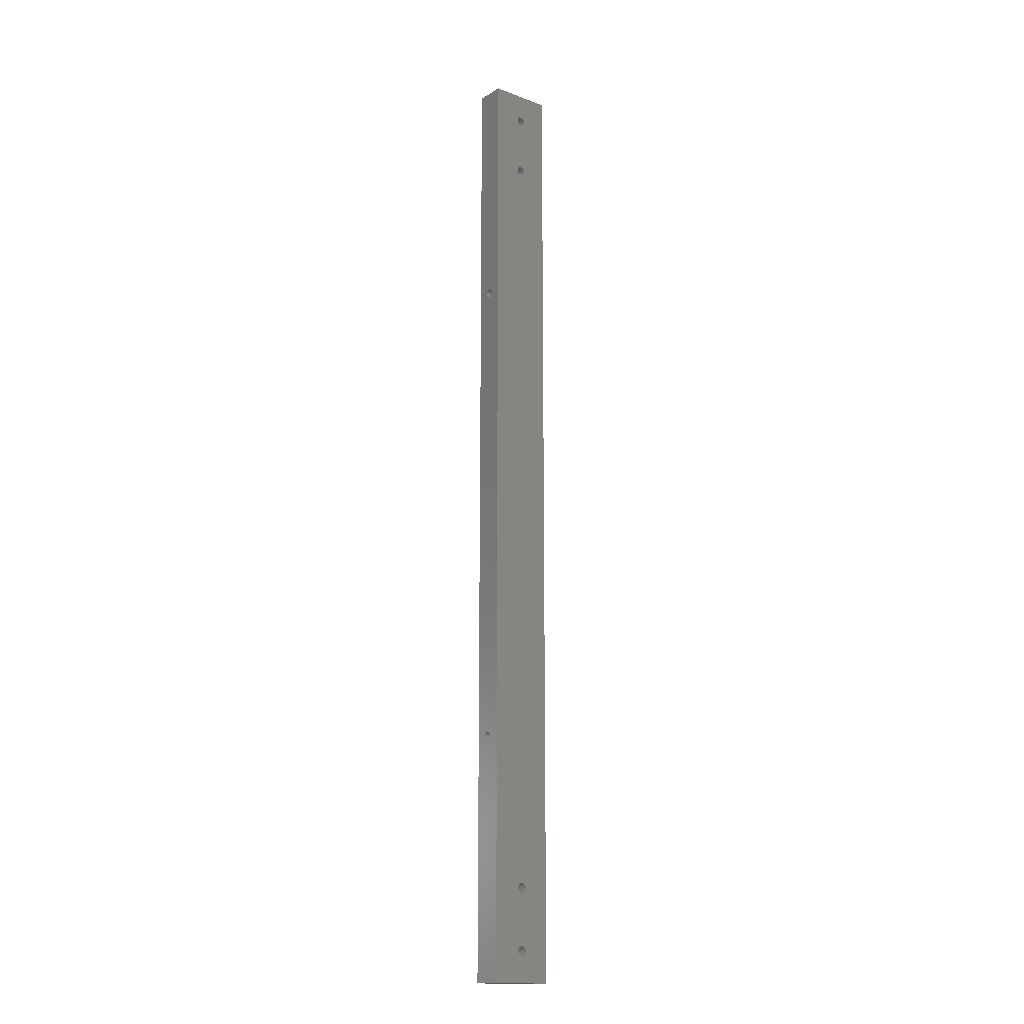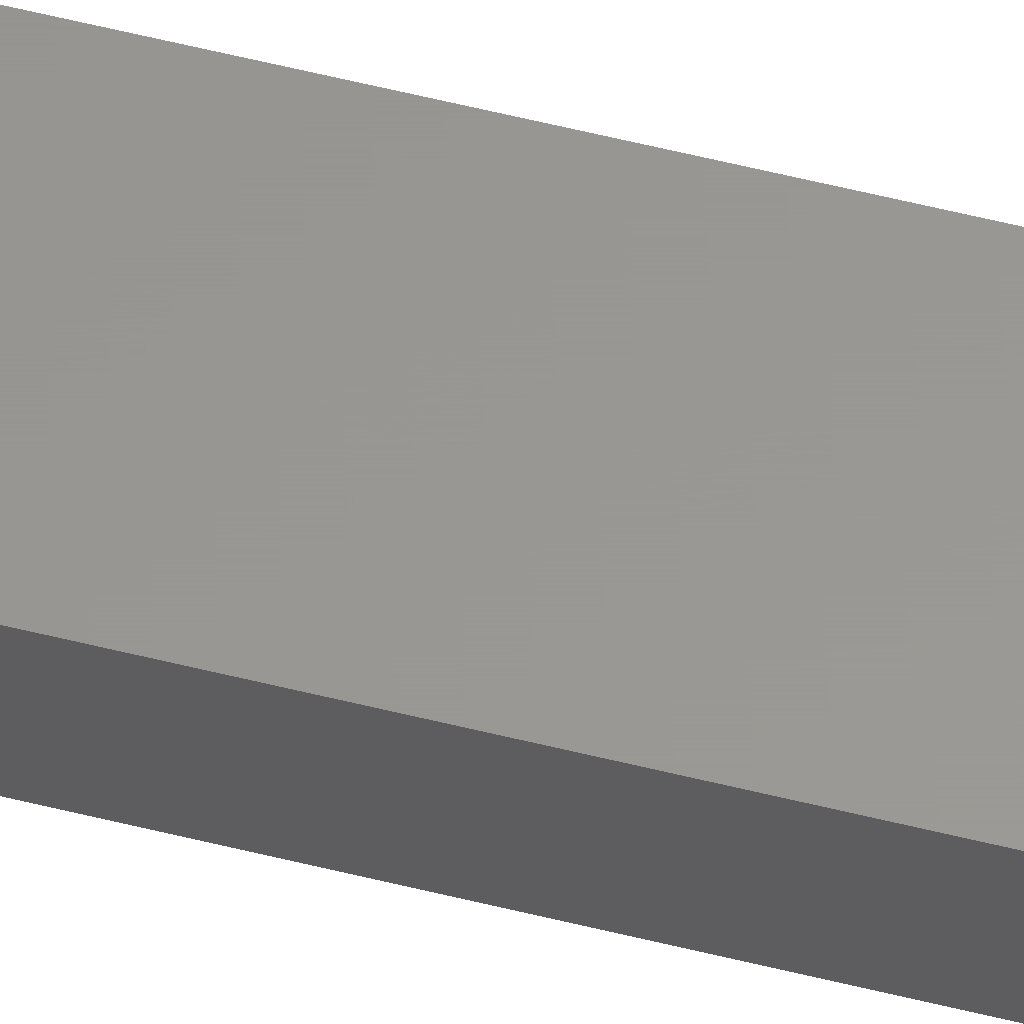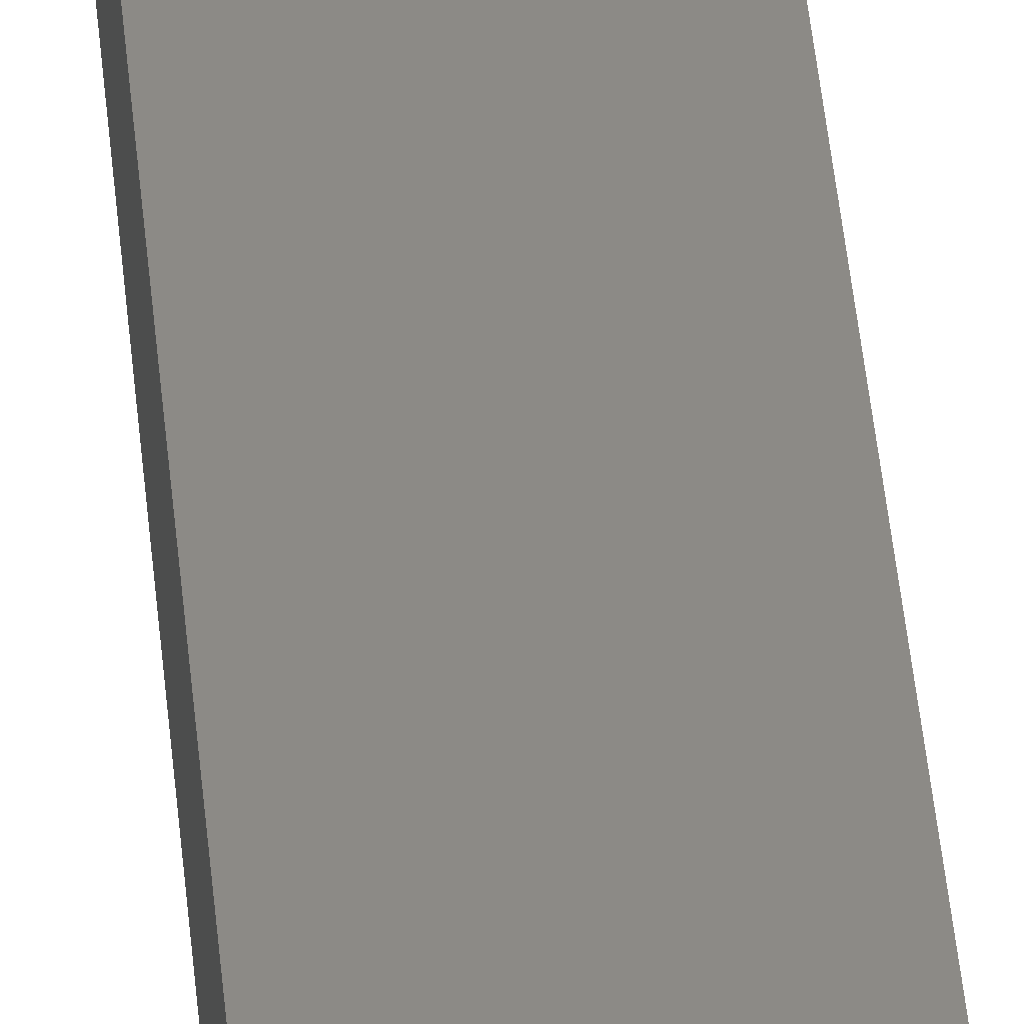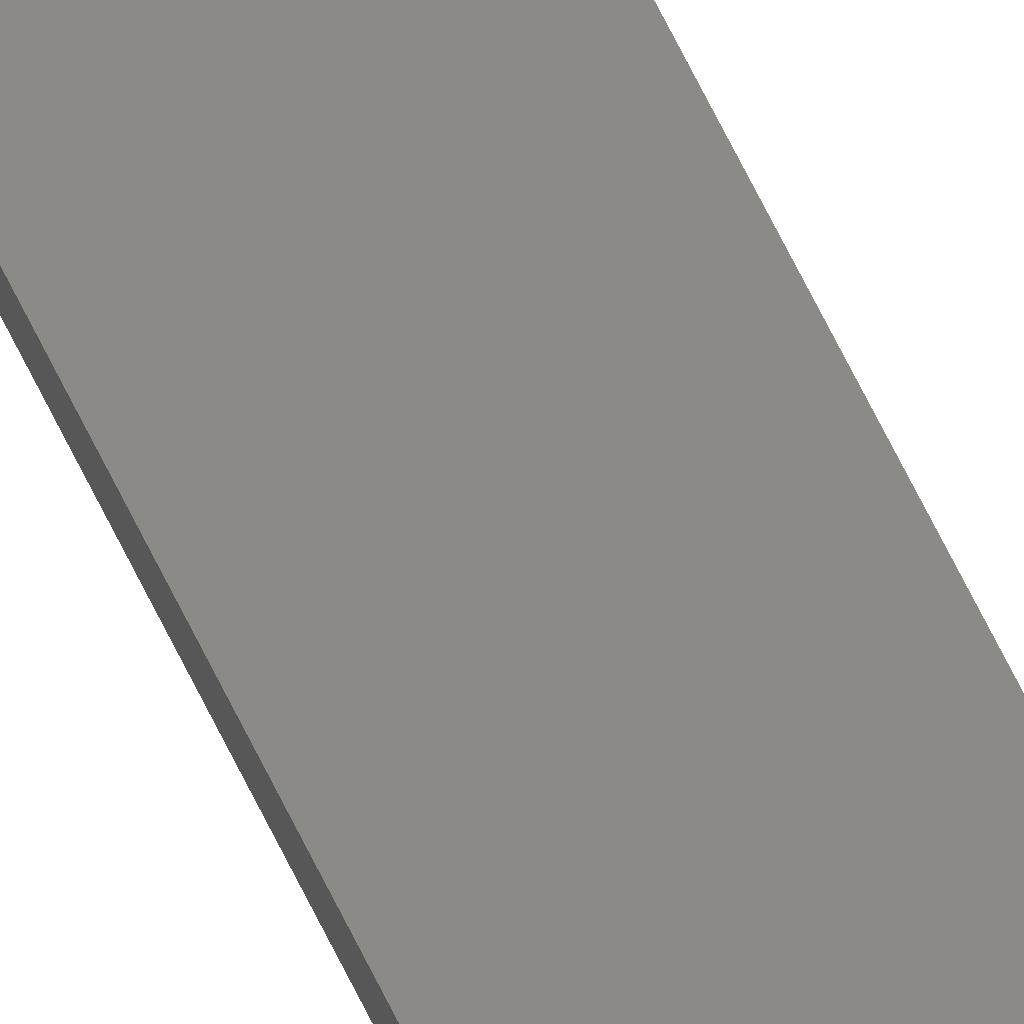
<metadata>
{"format":"stl","ext":"stl","renderer":"f3d","projection":"perspective","resolution":1024,"background":"white","views":[{"elev":-15.7,"azim":-38.1,"up":"+Y"},{"elev":58.8,"azim":-75.6,"up":"+Z"},{"elev":31.8,"azim":-3.9,"up":"+Z"},{"elev":79.4,"azim":-27.5,"up":"+Z"}]}
</metadata>
<code>
# stl→obj: 164 verts, 340 faces
v 52 0 25
v 52 802 0
v 52 802 25
v 52 0 0
v 30.14 27.26 25
v 30.14 74.34 25
v 30.6 25.4 25
v 28.87 72.91 25
v 28.87 28.69 25
v 27.08 72.23 25
v 27.08 29.37 25
v 25.18 72.46 25
v 25.18 29.14 25
v 23.61 73.55 25
v 23.61 28.05 25
v 22.72 75.24 25
v 22.72 26.36 25
v 30.14 723.9 25
v 30.6 76.2 25
v 30.6 725.8 25
v 30.14 78.06 25
v 28.87 722.5 25
v 28.87 79.49 25
v 27.08 721.8 25
v 27.08 80.17 25
v 25.18 722.1 25
v 25.18 79.94 25
v 23.61 723.1 25
v 23.61 78.85 25
v 22.72 724.8 25
v 22.72 77.16 25
v 30.14 727.7 25
v 30.14 774.7 25
v 28.87 773.3 25
v 28.87 729.1 25
v 27.08 772.6 25
v 27.08 729.8 25
v 25.18 772.9 25
v 25.18 729.5 25
v 23.61 773.9 25
v 23.61 728.5 25
v 22.72 775.6 25
v 22.72 726.8 25
v 30.6 776.6 25
v 30.14 778.5 25
v 28.87 779.9 25
v 27.08 780.6 25
v 0 802 25
v 25.18 780.3 25
v 22.72 777.6 25
v 0 0 25
v 23.61 779.3 25
v 30.14 23.54 25
v 28.87 22.11 25
v 27.08 21.43 25
v 25.18 21.66 25
v 23.61 22.75 25
v 22.72 24.44 25
v 30.14 774.7 0
v 30.14 727.7 0
v 30.6 776.6 0
v 28.87 729.1 0
v 28.87 773.3 0
v 27.08 729.8 0
v 27.08 772.6 0
v 25.18 729.5 0
v 25.18 772.9 0
v 23.61 728.5 0
v 23.61 773.9 0
v 22.72 726.8 0
v 22.72 775.6 0
v 30.14 78.06 0
v 30.6 725.8 0
v 30.6 76.2 0
v 30.14 723.9 0
v 28.87 79.49 0
v 28.87 722.5 0
v 27.08 80.17 0
v 27.08 721.8 0
v 25.18 79.94 0
v 25.18 722.1 0
v 23.61 78.85 0
v 23.61 723.1 0
v 22.72 77.16 0
v 22.72 724.8 0
v 30.14 74.34 0
v 30.14 27.26 0
v 28.87 28.69 0
v 28.87 72.91 0
v 27.08 29.37 0
v 27.08 72.23 0
v 25.18 29.14 0
v 25.18 72.46 0
v 23.61 28.05 0
v 23.61 73.55 0
v 22.72 26.36 0
v 22.72 75.24 0
v 30.6 25.4 0
v 30.14 23.54 0
v 28.87 22.11 0
v 27.08 21.43 0
v 0 0 0
v 25.18 21.66 0
v 22.72 24.44 0
v 0 802 0
v 23.61 22.75 0
v 30.14 778.5 0
v 28.87 779.9 0
v 27.08 780.6 0
v 25.18 780.3 0
v 23.61 779.3 0
v 22.72 777.6 0
v 0 605.5 12.02
v 0 604.8 10.23
v 0 603.4 8.958
v 0 601.5 8.5
v 0 598.2 10.23
v 0 204.5 12.02
v 0 597.5 12.02
v 0 203.8 10.23
v 0 599.6 8.958
v 0 202.4 8.958
v 0 200.5 8.5
v 0 197.2 10.23
v 0 196.5 12.02
v 0 198.6 8.958
v 0 605.2 13.92
v 0 604.2 15.49
v 0 602.5 16.38
v 0 600.5 16.38
v 0 597.8 13.92
v 0 204.2 13.92
v 0 598.8 15.49
v 0 203.2 15.49
v 0 201.5 16.38
v 0 199.5 16.38
v 0 196.8 13.92
v 0 197.8 15.49
v 5 198.6 8.958
v 5 200.5 8.5
v 5 202.4 8.958
v 5 203.2 15.49
v 5 201.5 16.38
v 5 204.5 12.02
v 5 203.8 10.23
v 5 196.5 12.02
v 5 196.8 13.92
v 5 204.2 13.92
v 5 197.2 10.23
v 5 199.5 16.38
v 5 197.8 15.49
v 5 599.6 8.958
v 5 601.5 8.5
v 5 603.4 8.958
v 5 604.2 15.49
v 5 602.5 16.38
v 5 605.5 12.02
v 5 604.8 10.23
v 5 597.5 12.02
v 5 597.8 13.92
v 5 605.2 13.92
v 5 598.2 10.23
v 5 600.5 16.38
v 5 598.8 15.49
f 1 2 3
f 2 1 4
f 5 1 6
f 1 5 7
f 8 5 6
f 8 9 5
f 10 9 8
f 10 11 9
f 12 11 10
f 12 13 11
f 14 13 12
f 14 15 13
f 16 15 14
f 15 16 17
f 18 19 20
f 18 21 19
f 22 21 18
f 22 23 21
f 24 23 22
f 24 25 23
f 26 25 24
f 26 27 25
f 28 27 26
f 28 29 27
f 30 29 28
f 29 30 31
f 32 3 33
f 3 32 20
f 34 32 33
f 34 35 32
f 36 35 34
f 36 37 35
f 38 37 36
f 38 39 37
f 40 39 38
f 40 41 39
f 42 41 40
f 41 42 43
f 33 3 44
f 3 45 44
f 3 46 45
f 3 47 46
f 48 47 3
f 47 48 49
f 48 42 50
f 42 48 43
f 43 48 30
f 30 48 31
f 51 31 48
f 31 51 16
f 16 51 17
f 52 48 50
f 49 48 52
f 3 20 1
f 19 1 20
f 6 1 19
f 53 1 7
f 54 1 53
f 55 1 54
f 51 55 56
f 51 56 57
f 55 51 1
f 58 51 57
f 17 51 58
f 59 2 60
f 2 59 61
f 62 59 60
f 62 63 59
f 64 63 62
f 64 65 63
f 66 65 64
f 66 67 65
f 68 67 66
f 68 69 67
f 70 69 68
f 69 70 71
f 72 73 74
f 72 75 73
f 76 75 72
f 76 77 75
f 78 77 76
f 78 79 77
f 80 79 78
f 80 81 79
f 82 81 80
f 82 83 81
f 84 83 82
f 83 84 85
f 86 4 87
f 4 86 74
f 88 86 87
f 88 89 86
f 90 89 88
f 90 91 89
f 92 91 90
f 92 93 91
f 94 93 92
f 94 95 93
f 96 95 94
f 95 96 97
f 87 4 98
f 4 99 98
f 4 100 99
f 4 101 100
f 102 101 4
f 101 102 103
f 102 96 104
f 96 102 97
f 97 102 84
f 84 102 85
f 105 85 102
f 85 105 70
f 70 105 71
f 106 102 104
f 103 102 106
f 4 74 2
f 73 2 74
f 60 2 73
f 107 2 61
f 108 2 107
f 109 2 108
f 105 109 110
f 105 110 111
f 109 105 2
f 112 105 111
f 71 105 112
f 105 113 48
f 105 114 113
f 105 115 114
f 105 116 115
f 117 118 119
f 120 117 121
f 122 121 116
f 123 116 105
f 117 120 118
f 121 122 120
f 116 123 122
f 124 102 125
f 126 102 124
f 123 102 126
f 102 123 105
f 127 48 113
f 128 48 127
f 129 48 128
f 130 48 129
f 118 131 119
f 132 131 118
f 131 132 133
f 134 133 132
f 133 134 130
f 135 130 134
f 130 135 48
f 51 135 136
f 51 125 102
f 125 51 137
f 137 51 138
f 135 51 48
f 138 51 136
f 2 48 3
f 48 2 105
f 102 1 51
f 1 102 4
f 123 139 140
f 139 123 126
f 122 140 141
f 140 122 123
f 135 142 143
f 142 135 134
f 120 144 118
f 144 120 145
f 146 137 147
f 137 146 125
f 132 142 134
f 142 132 148
f 126 149 139
f 149 126 124
f 118 148 132
f 148 118 144
f 138 150 151
f 150 138 136
f 147 138 151
f 138 147 137
f 149 125 146
f 125 149 124
f 120 141 145
f 141 120 122
f 136 143 150
f 143 136 135
f 145 148 144
f 145 142 148
f 141 142 145
f 141 143 142
f 140 143 141
f 140 150 143
f 139 150 140
f 139 151 150
f 149 151 139
f 149 147 151
f 147 149 146
f 116 152 153
f 152 116 121
f 115 153 154
f 153 115 116
f 129 155 156
f 155 129 128
f 114 157 113
f 157 114 158
f 159 131 160
f 131 159 119
f 127 155 128
f 155 127 161
f 121 162 152
f 162 121 117
f 113 161 127
f 161 113 157
f 133 163 164
f 163 133 130
f 160 133 164
f 133 160 131
f 162 119 159
f 119 162 117
f 114 154 158
f 154 114 115
f 130 156 163
f 156 130 129
f 158 161 157
f 158 155 161
f 154 155 158
f 154 156 155
f 153 156 154
f 153 163 156
f 152 163 153
f 152 164 163
f 162 164 152
f 162 160 164
f 160 162 159
f 87 9 88
f 9 87 5
f 98 5 87
f 5 98 7
f 90 9 11
f 9 90 88
f 100 53 99
f 53 100 54
f 99 7 98
f 7 99 53
f 94 13 15
f 13 94 92
f 92 11 13
f 11 92 90
f 17 94 15
f 94 17 96
f 101 56 55
f 56 101 103
f 100 55 54
f 55 100 101
f 57 104 58
f 104 57 106
f 58 96 17
f 96 58 104
f 103 57 56
f 57 103 106
f 72 23 76
f 23 72 21
f 74 21 72
f 21 74 19
f 89 10 8
f 10 89 91
f 78 23 25
f 23 78 76
f 86 19 74
f 19 86 6
f 82 27 29
f 27 82 80
f 80 25 27
f 25 80 78
f 91 12 10
f 12 91 93
f 31 82 29
f 82 31 84
f 16 84 31
f 84 16 97
f 14 97 16
f 97 14 95
f 93 14 12
f 14 93 95
f 89 6 86
f 6 89 8
f 107 46 108
f 46 107 45
f 61 45 107
f 45 61 44
f 109 46 47
f 46 109 108
f 63 33 59
f 33 63 34
f 59 44 61
f 44 59 33
f 111 49 52
f 49 111 110
f 110 47 49
f 47 110 109
f 50 111 52
f 111 50 112
f 65 38 36
f 38 65 67
f 63 36 34
f 36 63 65
f 40 71 42
f 71 40 69
f 42 112 50
f 112 42 71
f 67 40 38
f 40 67 69
f 30 70 43
f 70 30 85
f 73 32 60
f 32 73 20
f 79 26 24
f 26 79 81
f 75 20 73
f 20 75 18
f 66 37 39
f 37 66 64
f 77 18 75
f 18 77 22
f 77 24 22
f 24 77 79
f 68 39 41
f 39 68 66
f 28 85 30
f 85 28 83
f 64 35 37
f 35 64 62
f 43 68 41
f 68 43 70
f 60 35 62
f 35 60 32
f 81 28 26
f 28 81 83

</code>
